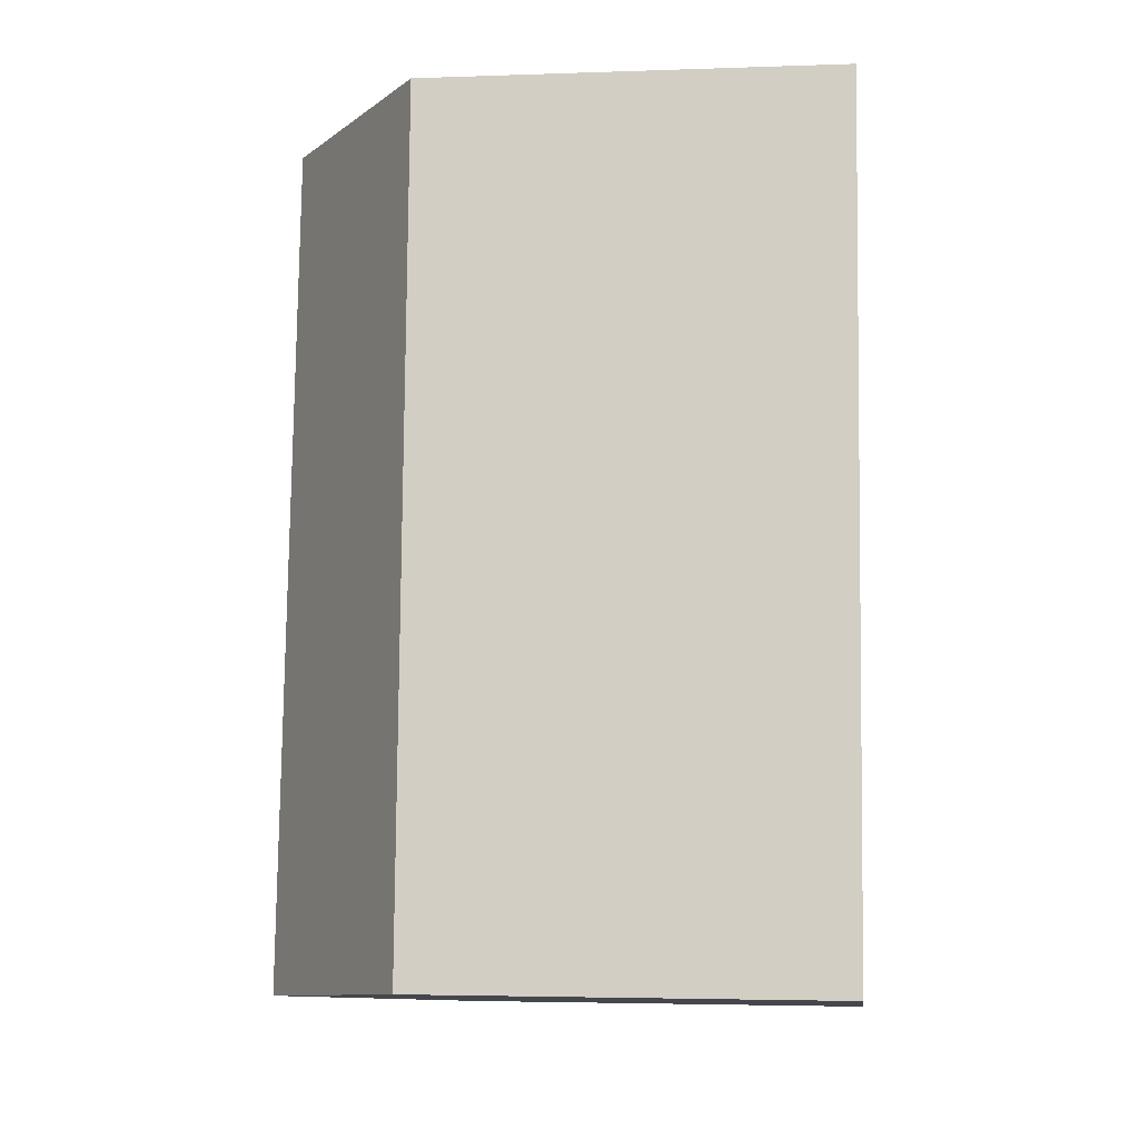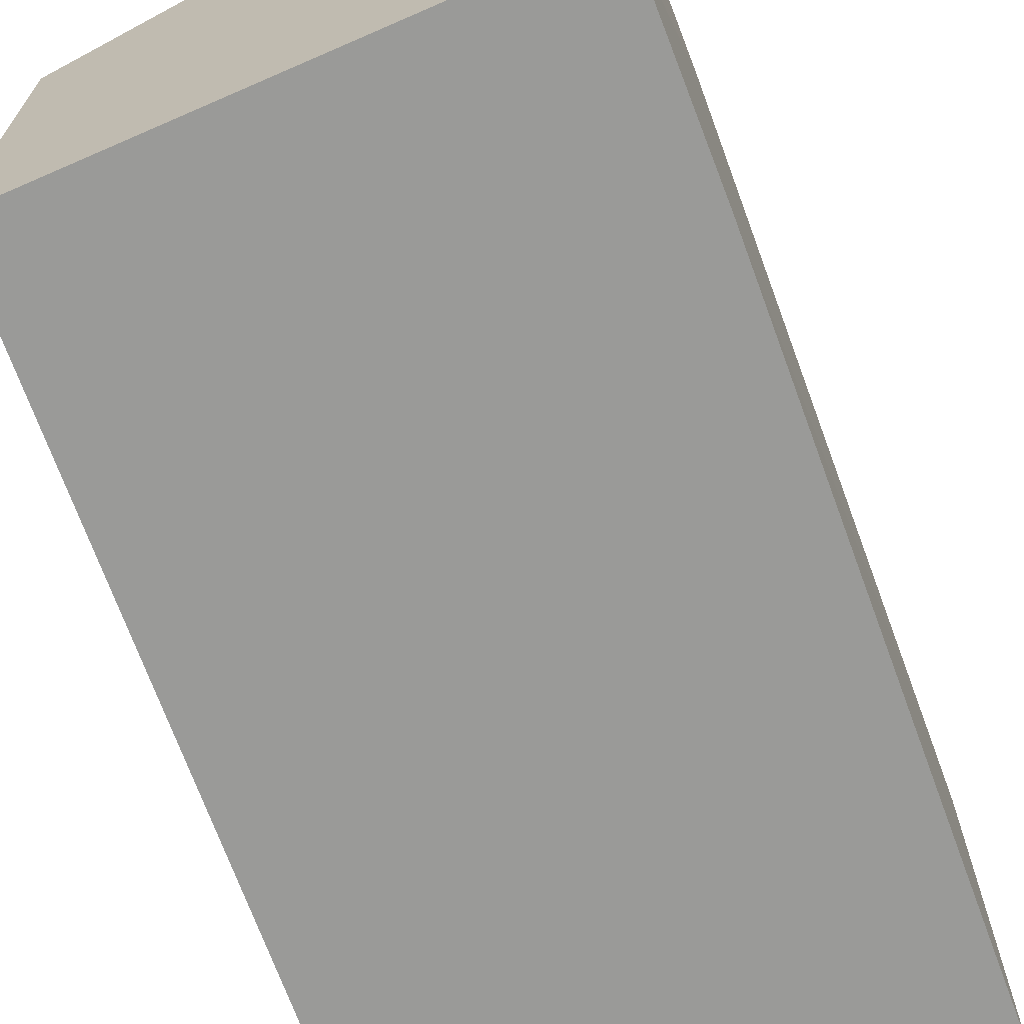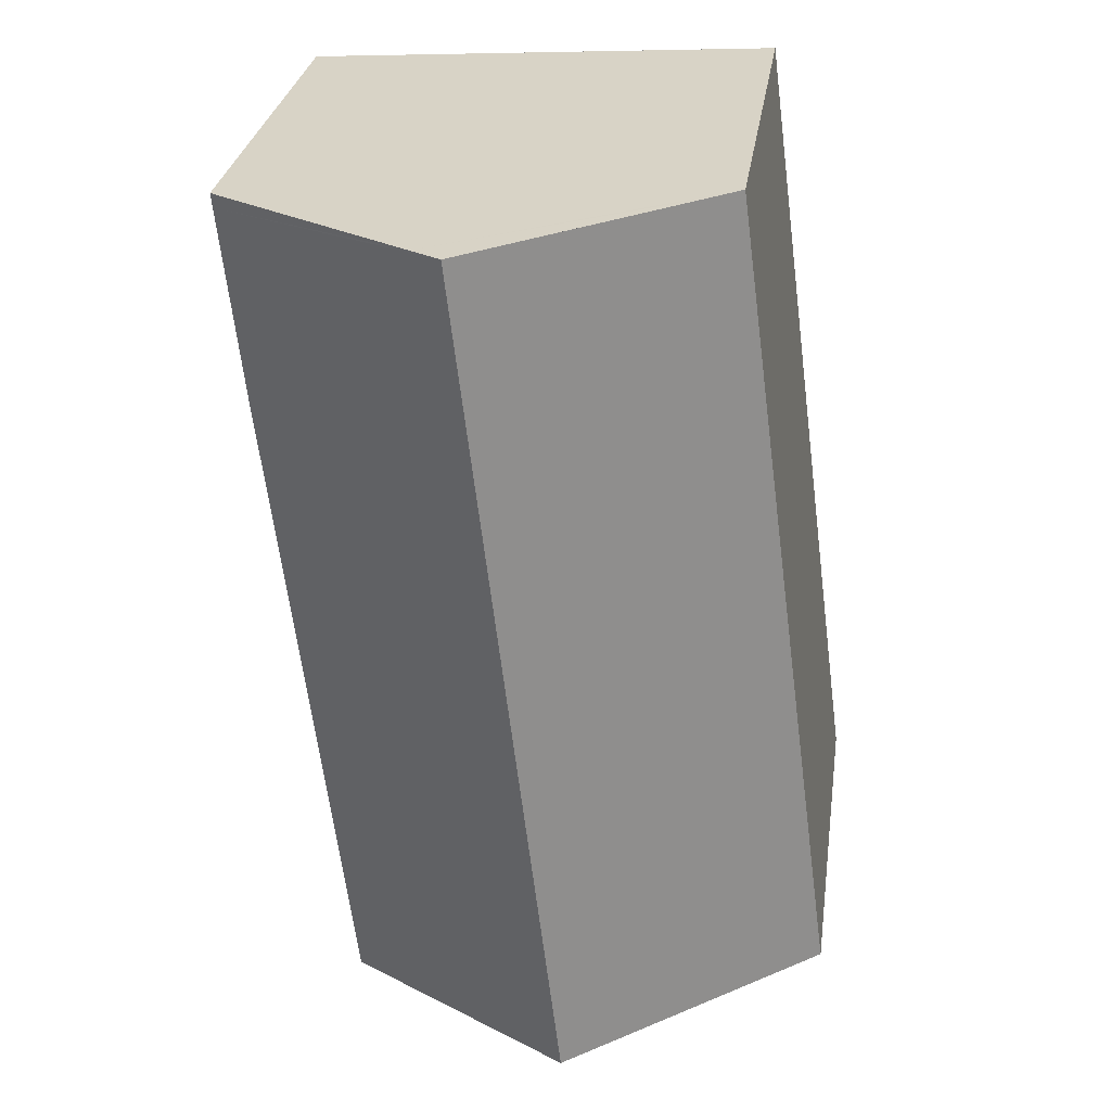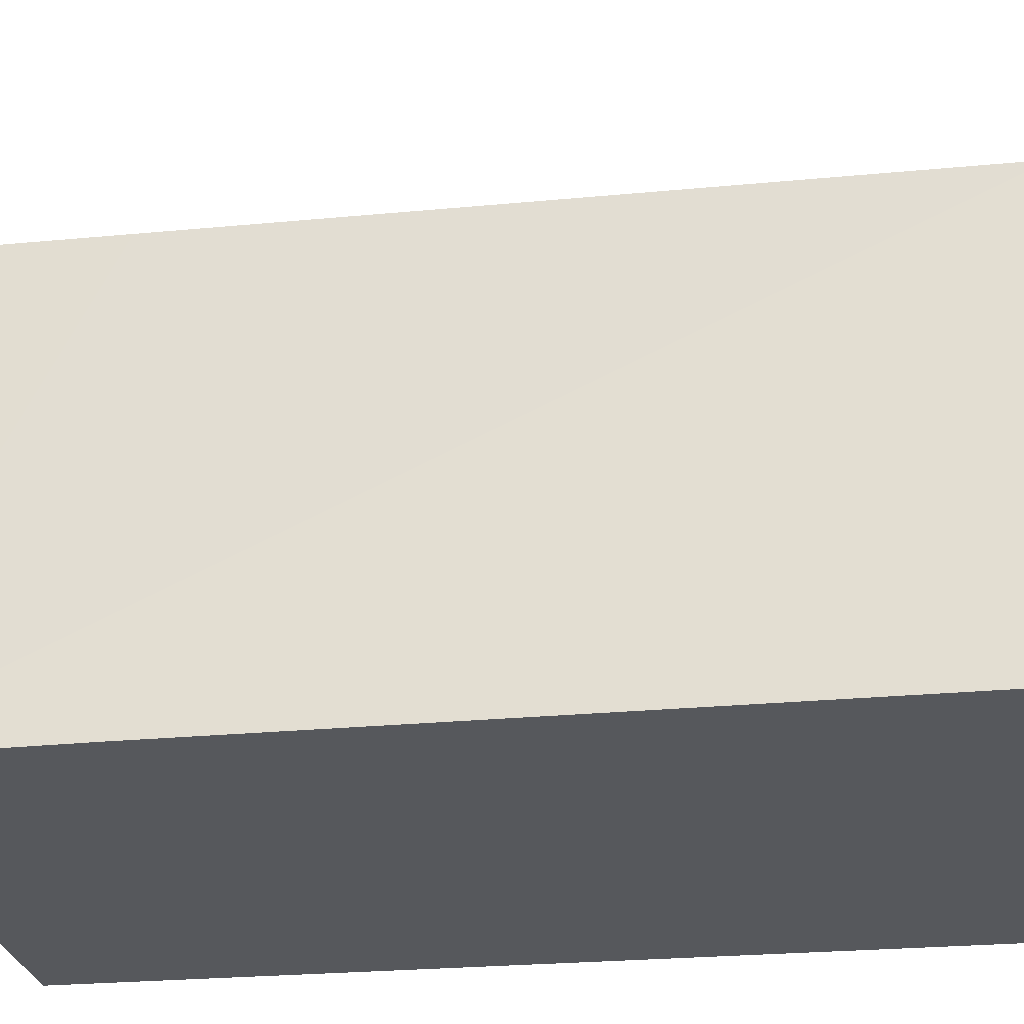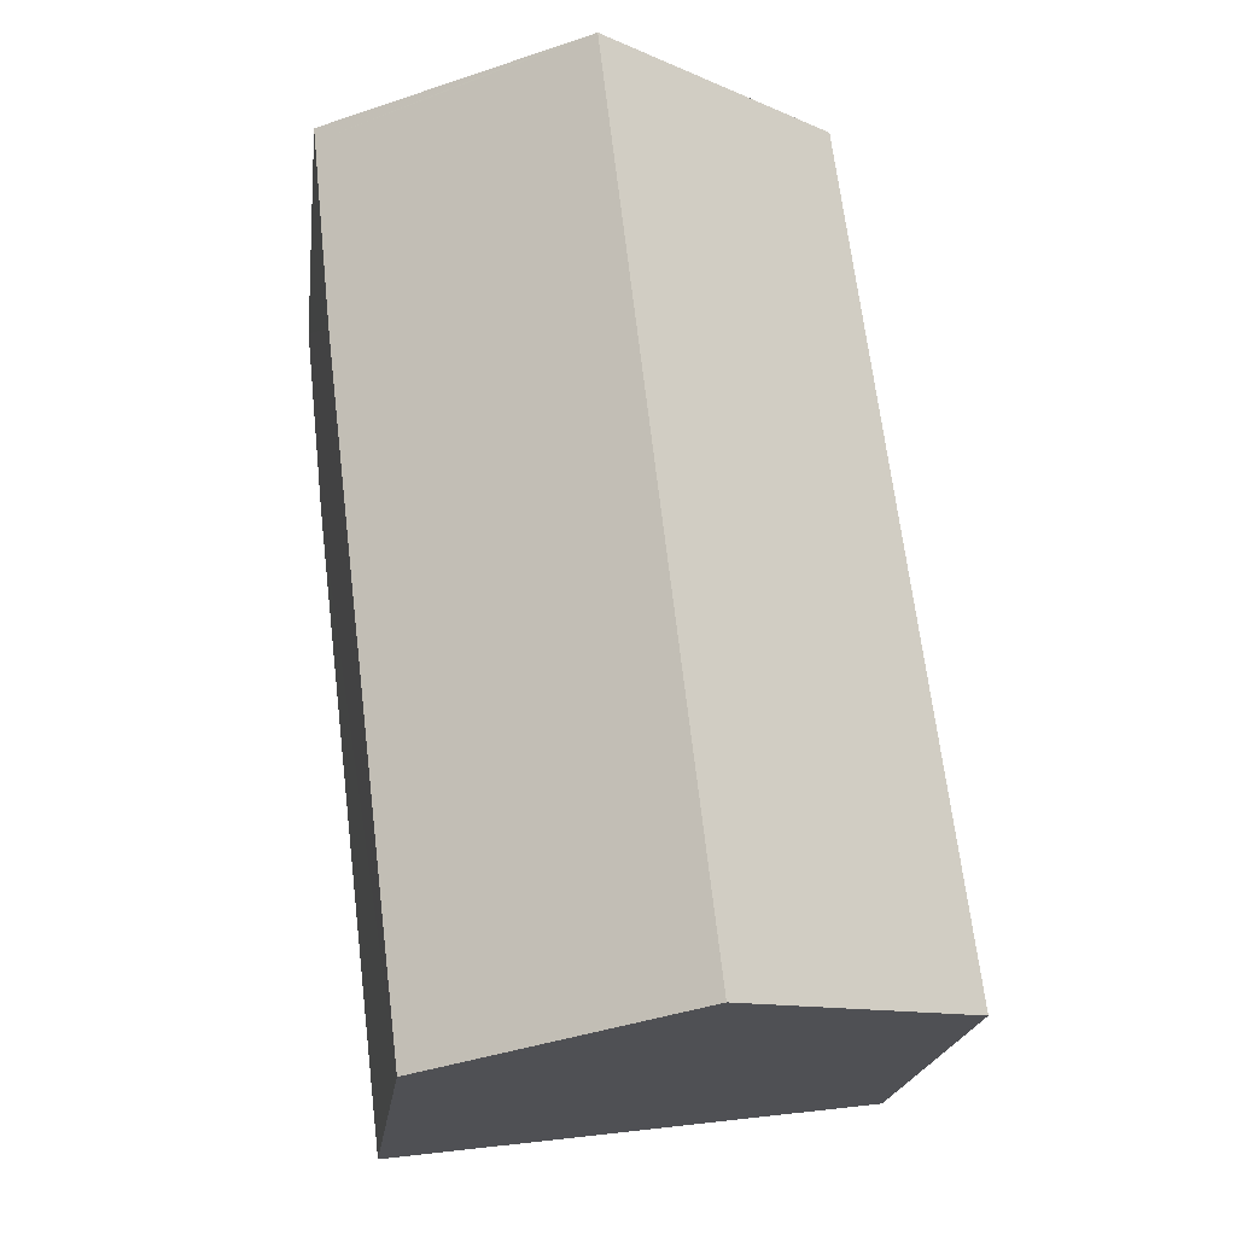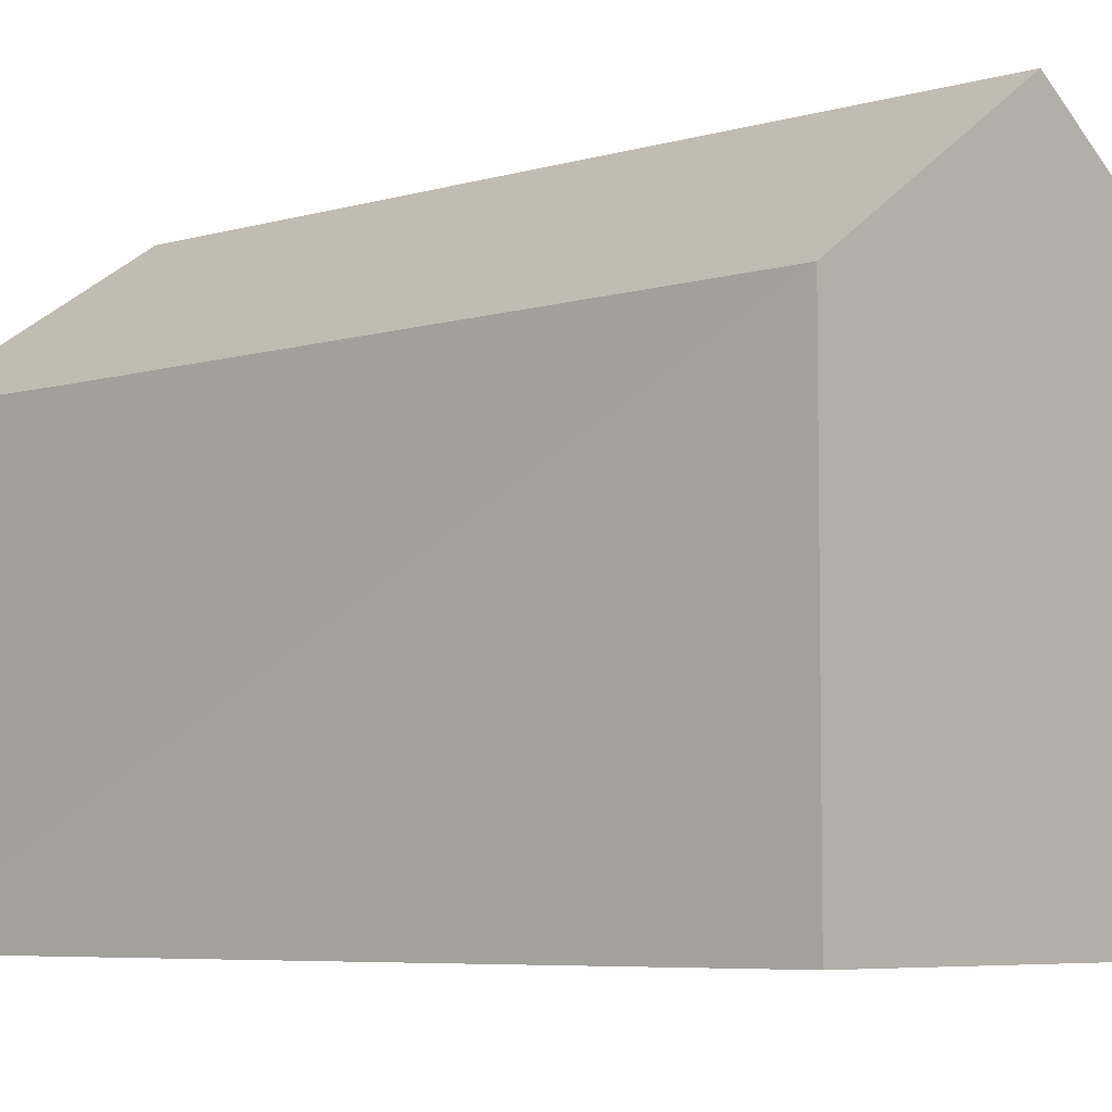
<metadata>
{"format":"obj","ext":"obj","renderer":"f3d","projection":"perspective","resolution":1024,"background":"white","views":[{"elev":-3.5,"azim":-83.1,"up":"+Z"},{"elev":-69.2,"azim":27.2,"up":"+Y"},{"elev":29.4,"azim":-171.7,"up":"+Z"},{"elev":-27.8,"azim":105.0,"up":"+Y"},{"elev":-21.0,"azim":172.9,"up":"+Z"},{"elev":-6.0,"azim":138.6,"up":"+Y"}]}
</metadata>
<code>
v  4.365 10.04 -0.569
v  10.01 7.162 10.56
v  8.586 7.191 -1.119
v  6.129 10.04 14.38
v  10.36 7.189 13.87
v  6.678 9.668 14.35
v  10.38 7.191 14.12
v  1.952 7.243 14.65
v  0 7.094 4.344e-16
v  2.384 7.532 14.62
v  8.586 6.852e-17 -1.119
v  0 0 0
v  4.365 3.484e-17 -0.569
v  1.952 -8.969e-16 14.65
v  6.678 -8.786e-16 14.35
v  10.38 -8.644e-16 14.12
v  2.384 -8.952e-16 14.62
v  6.129 -8.808e-16 14.38
v  10.36 -8.493e-16 13.87
v  10.01 -6.464e-16 10.56
g defaultobject
f 1 2 3
f 2 1 4
f 2 4 5
f 5 4 6
f 5 6 7
f 8 1 9
f 1 8 4
f 4 8 10
f 3 9 1
f 9 3 11
f 9 11 12
f 12 11 13
f 9 14 8
f 14 9 12
f 10 6 4
f 6 10 8
f 6 8 14
f 6 14 7
f 7 14 15
f 7 15 16
f 15 14 17
f 15 17 18
f 16 5 7
f 5 16 2
f 2 16 3
f 3 16 19
f 3 19 20
f 3 20 11
f 15 19 16
f 19 15 20
f 20 15 11
f 11 15 13
f 13 15 18
f 13 18 17
f 13 17 12
f 12 17 14

</code>
